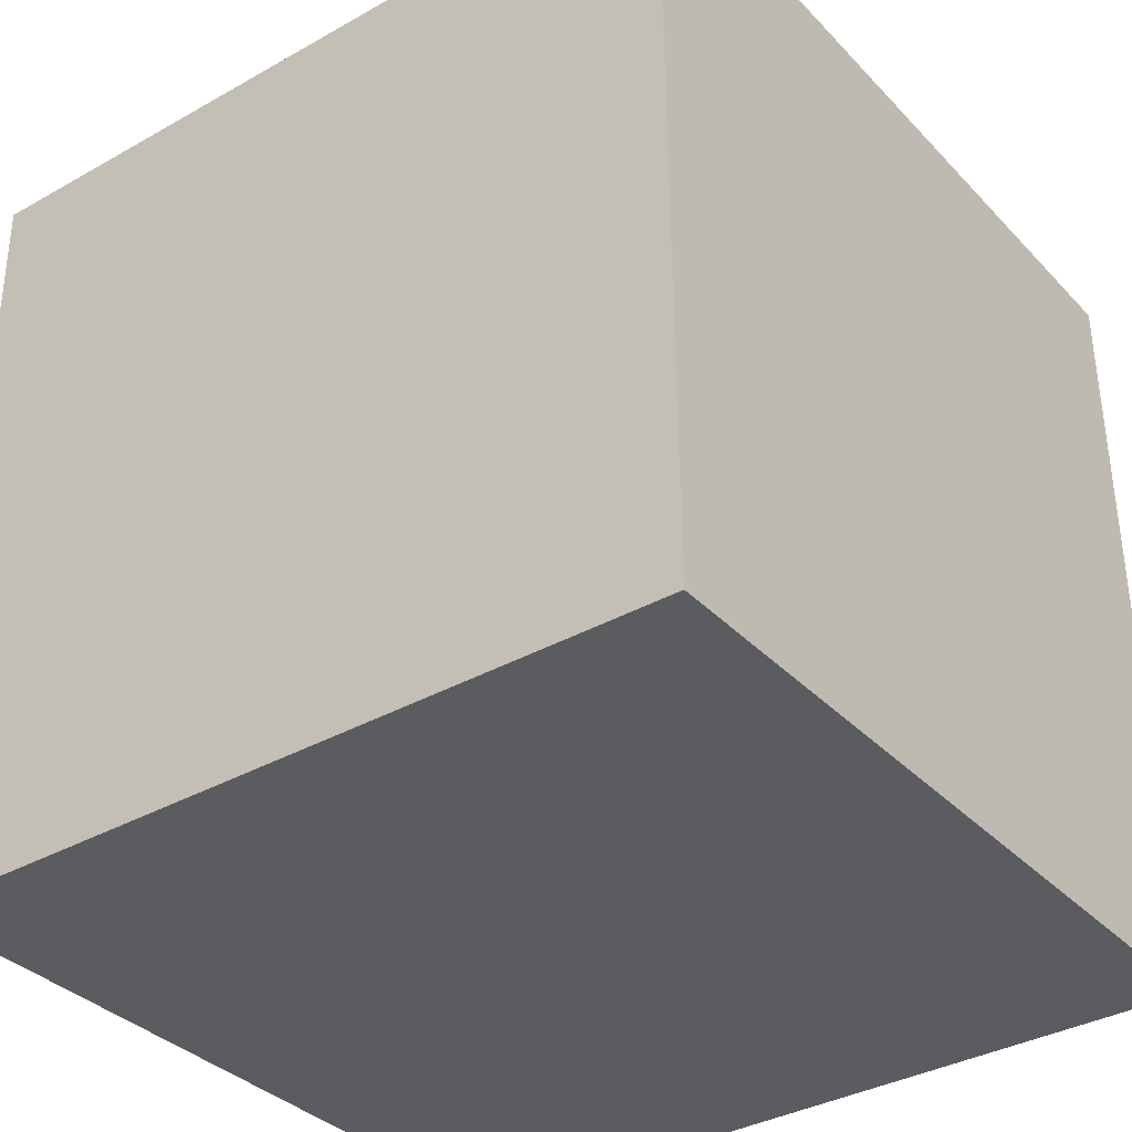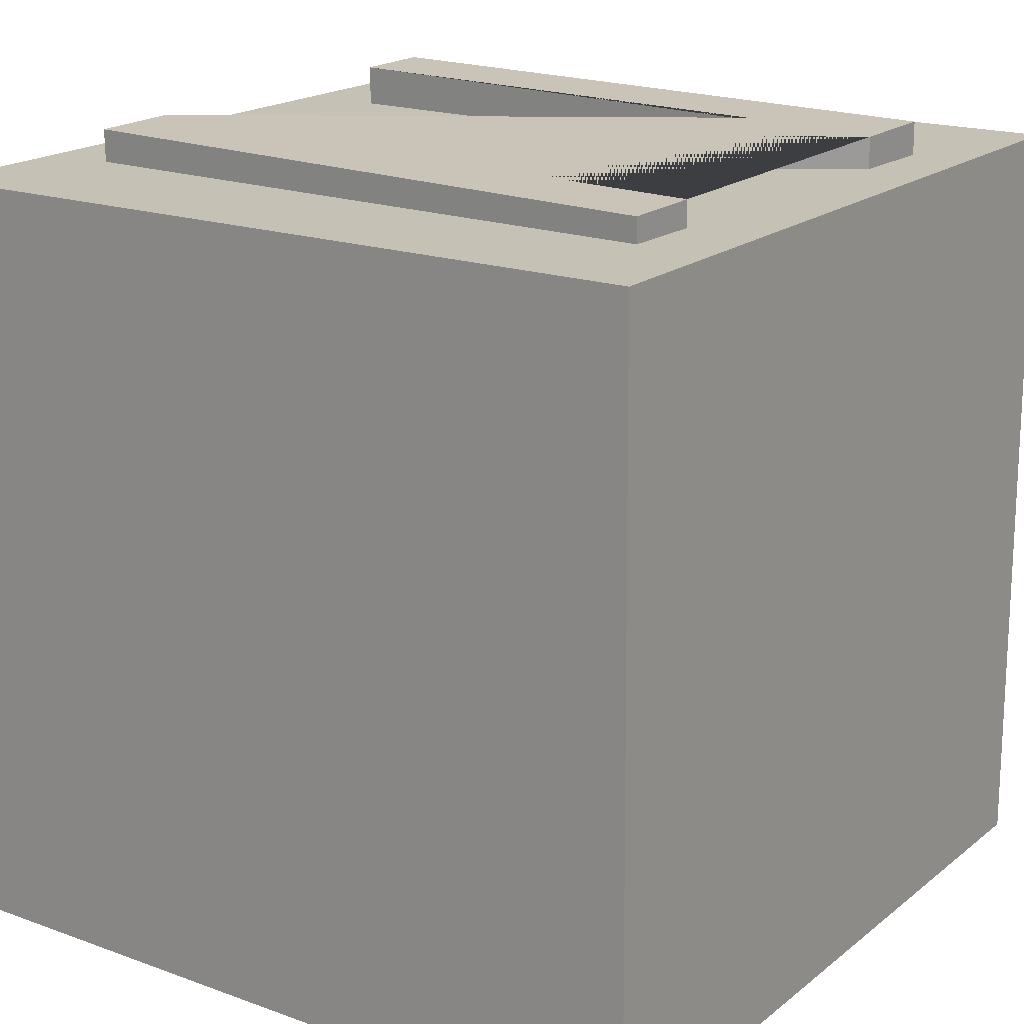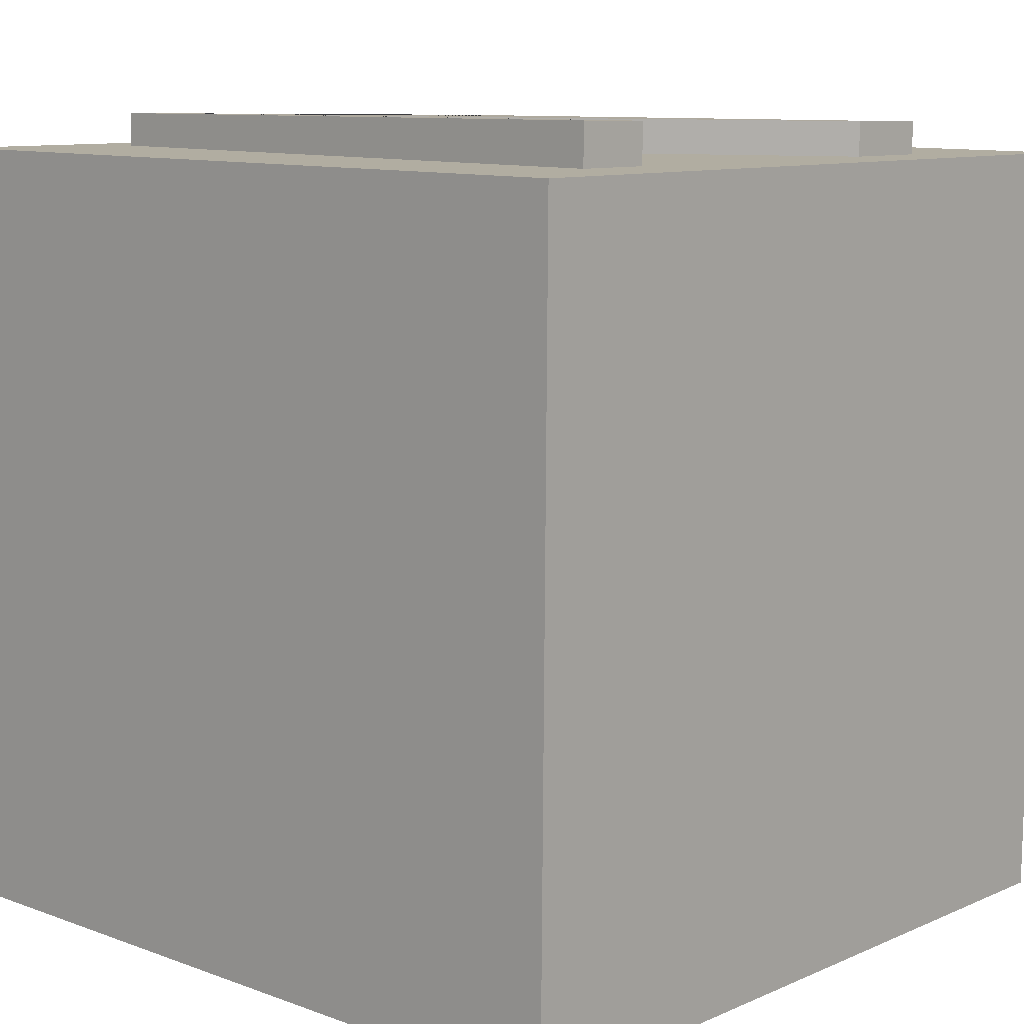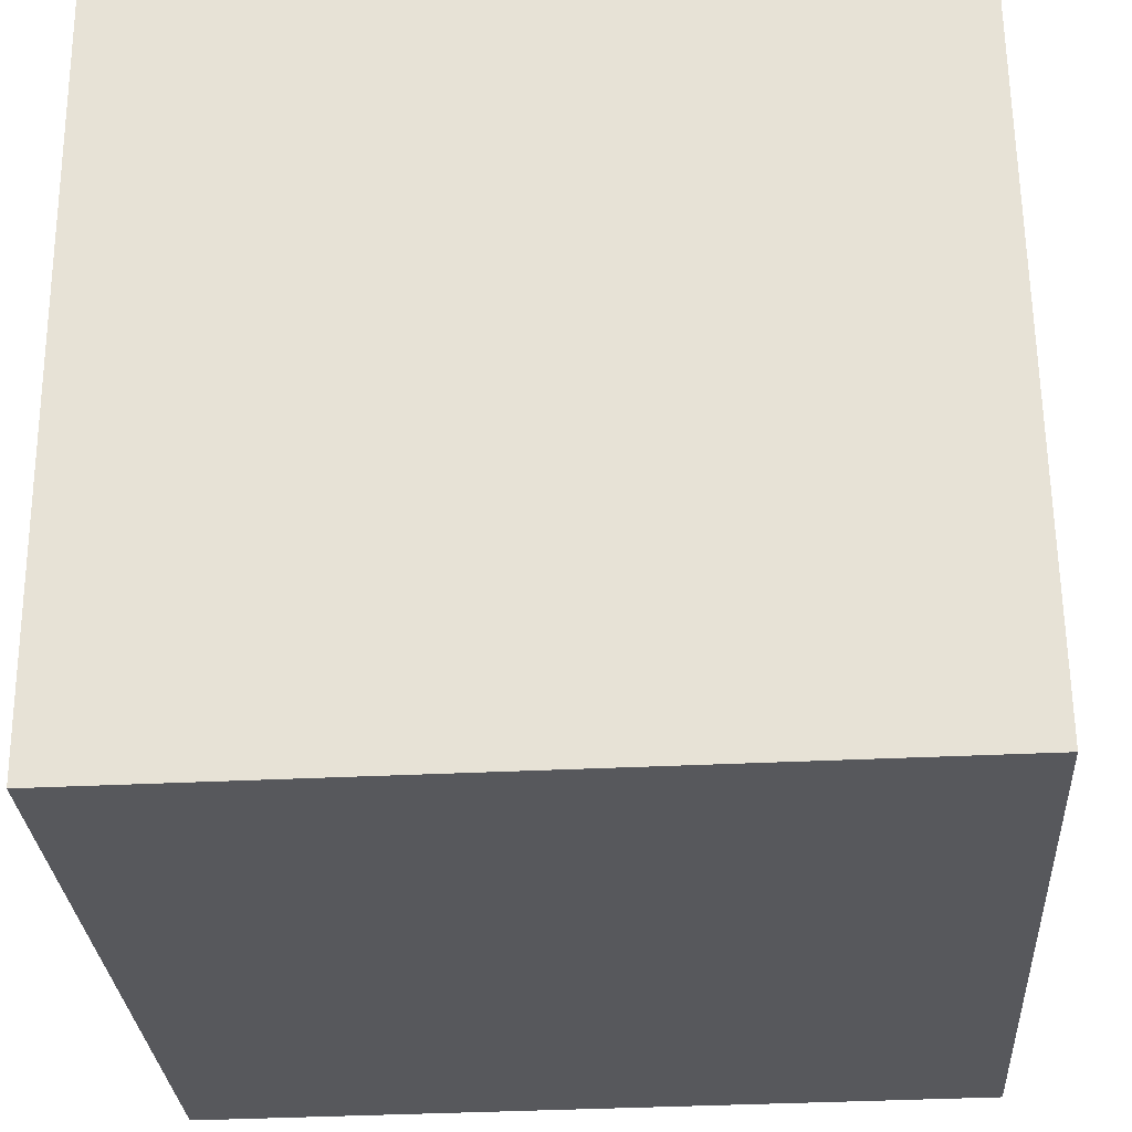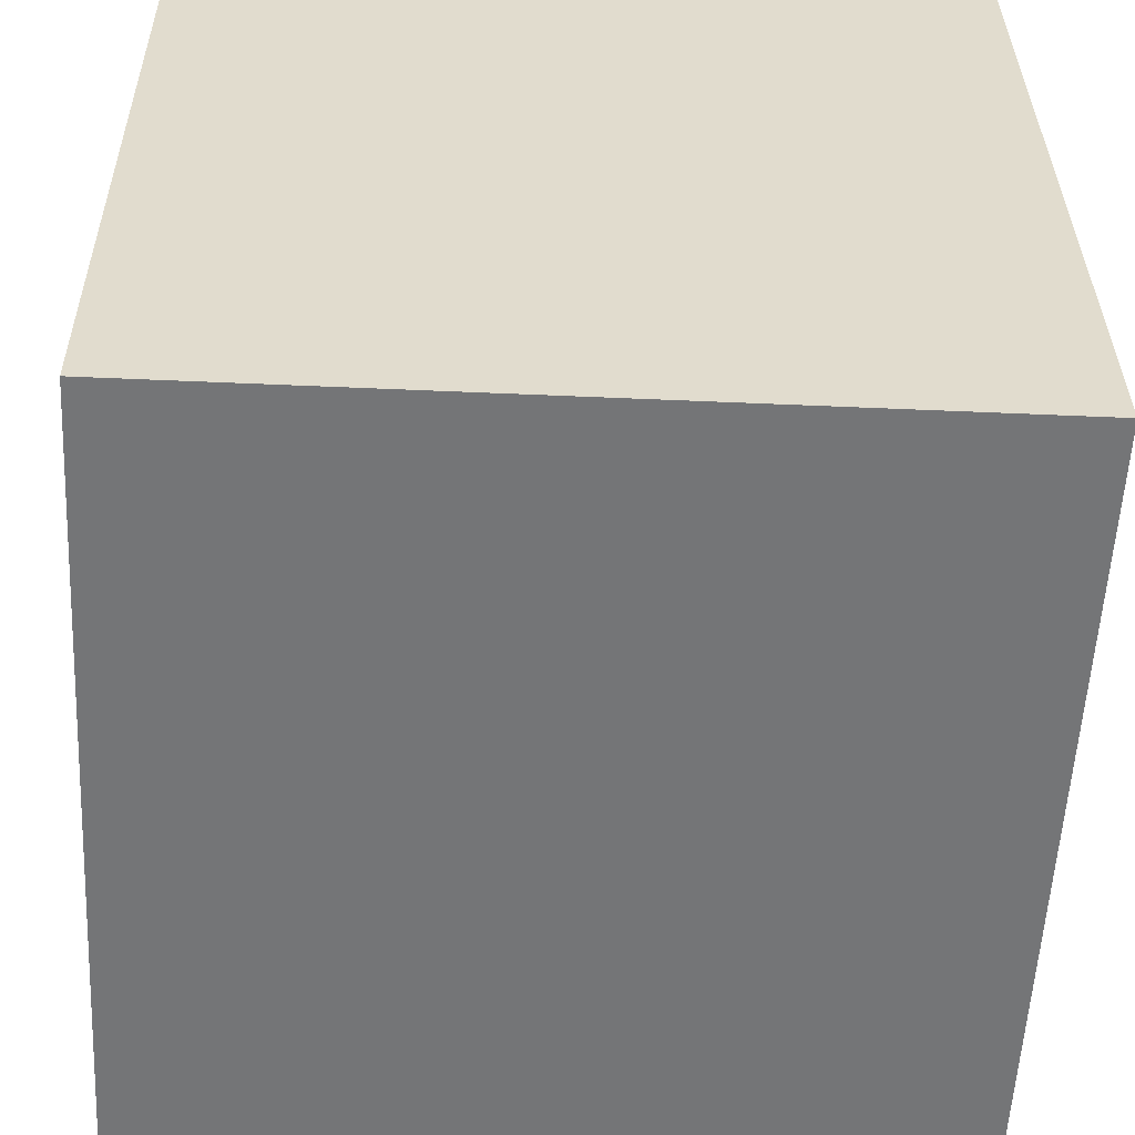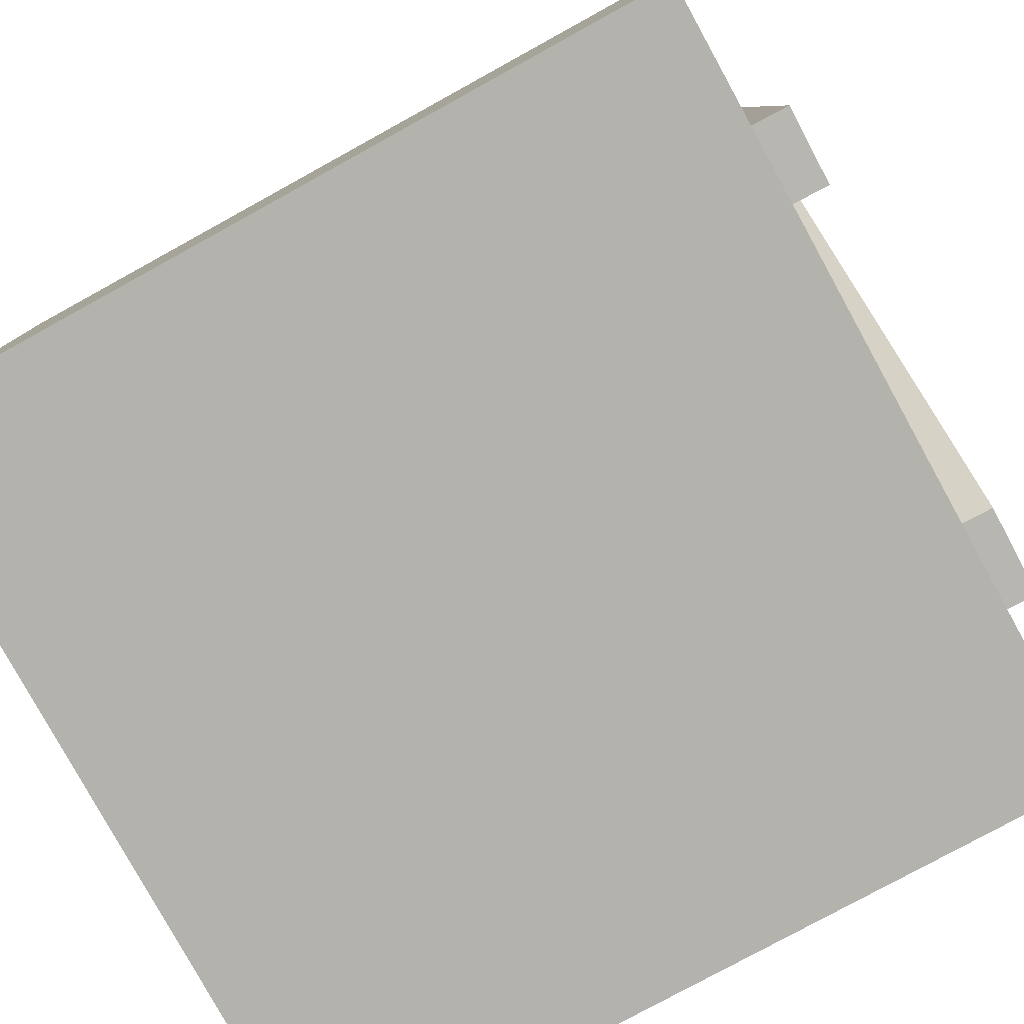
<metadata>
{"format":"obj","ext":"obj","renderer":"f3d","projection":"perspective","resolution":1024,"background":"white","views":[{"elev":-35.7,"azim":-144.0,"up":"+Y"},{"elev":19.1,"azim":-55.6,"up":"+Y"},{"elev":9.9,"azim":131.6,"up":"+Y"},{"elev":-28.0,"azim":3.4,"up":"+Z"},{"elev":-55.9,"azim":-3.0,"up":"+Z"},{"elev":-79.2,"azim":118.8,"up":"+Z"}]}
</metadata>
<code>
g default
v 7.749 -2.336 0.705
v 7.738 -2.327 1.705
v 8.749 -2.337 0.7155
v 8.738 -2.327 1.715
v 8.748 -3.337 0.7247
v 8.737 -3.327 1.725
v 7.748 -3.336 0.7142
v 7.738 -3.327 1.714
v 8.417 -2.453 1.632
v 8.53 -2.451 1.637
v 8.566 -2.448 0.824
v 8.467 -2.45 0.8196
v 8.439 -2.452 1.448
v 8.057 -2.457 0.8015
v 7.944 -2.459 0.7965
v 7.908 -2.462 1.61
v 8.007 -2.461 1.614
v 8.035 -2.458 0.9861
v 8.416 -2.412 1.632
v 8.529 -2.41 1.637
v 8.565 -2.407 0.8241
v 8.466 -2.409 0.8197
v 8.438 -2.411 1.448
v 8.056 -2.416 0.8016
v 7.944 -2.418 0.7967
v 7.908 -2.421 1.61
v 8.007 -2.419 1.614
v 8.034 -2.417 0.9862
v 8.415 -2.37 1.632
v 8.528 -2.368 1.637
v 8.564 -2.365 0.8242
v 8.465 -2.367 0.8199
v 8.438 -2.369 1.448
v 8.055 -2.374 0.8018
v 7.943 -2.377 0.7968
v 7.907 -2.379 1.61
v 8.006 -2.378 1.614
v 8.034 -2.375 0.9863
v 8.414 -2.329 1.632
v 8.528 -2.327 1.637
v 8.563 -2.324 0.8243
v 8.464 -2.326 0.82
v 8.437 -2.328 1.448
v 8.055 -2.333 0.8019
v 7.942 -2.335 0.7969
v 7.906 -2.338 1.61
v 8.005 -2.336 1.614
v 8.033 -2.334 0.9864
v 8.414 -2.287 1.633
v 8.527 -2.285 1.638
v 8.563 -2.282 0.8245
v 8.464 -2.284 0.8201
v 8.436 -2.286 1.448
v 8.054 -2.292 0.802
v 7.941 -2.294 0.797
v 7.905 -2.297 1.61
v 8.004 -2.295 1.614
v 8.032 -2.293 0.9865
g pCube29 group7
f 1 2 4 3
f 3 4 6 5
f 5 6 8 7
f 7 8 2 1
f 2 8 6 4
f 7 1 3 5
f 18 17 16 15 14 13 12 11 10 9
f 9 10 20 19
f 10 11 21 20
f 11 12 22 21
f 12 13 23 22
f 13 14 24 23
f 14 15 25 24
f 15 16 26 25
f 16 17 27 26
f 17 18 28 27
f 18 9 19 28
f 19 20 30 29
f 20 21 31 30
f 21 22 32 31
f 22 23 33 32
f 23 24 34 33
f 24 25 35 34
f 25 26 36 35
f 26 27 37 36
f 27 28 38 37
f 28 19 29 38
f 29 30 40 39
f 30 31 41 40
f 31 32 42 41
f 32 33 43 42
f 33 34 44 43
f 34 35 45 44
f 35 36 46 45
f 36 37 47 46
f 37 38 48 47
f 38 29 39 48
f 39 40 50 49
f 40 41 51 50
f 41 42 52 51
f 42 43 53 52
f 43 44 54 53
f 44 45 55 54
f 45 46 56 55
f 46 47 57 56
f 47 48 58 57
f 48 39 49 58
f 49 50 51 52 53 54 55 56 57 58

</code>
